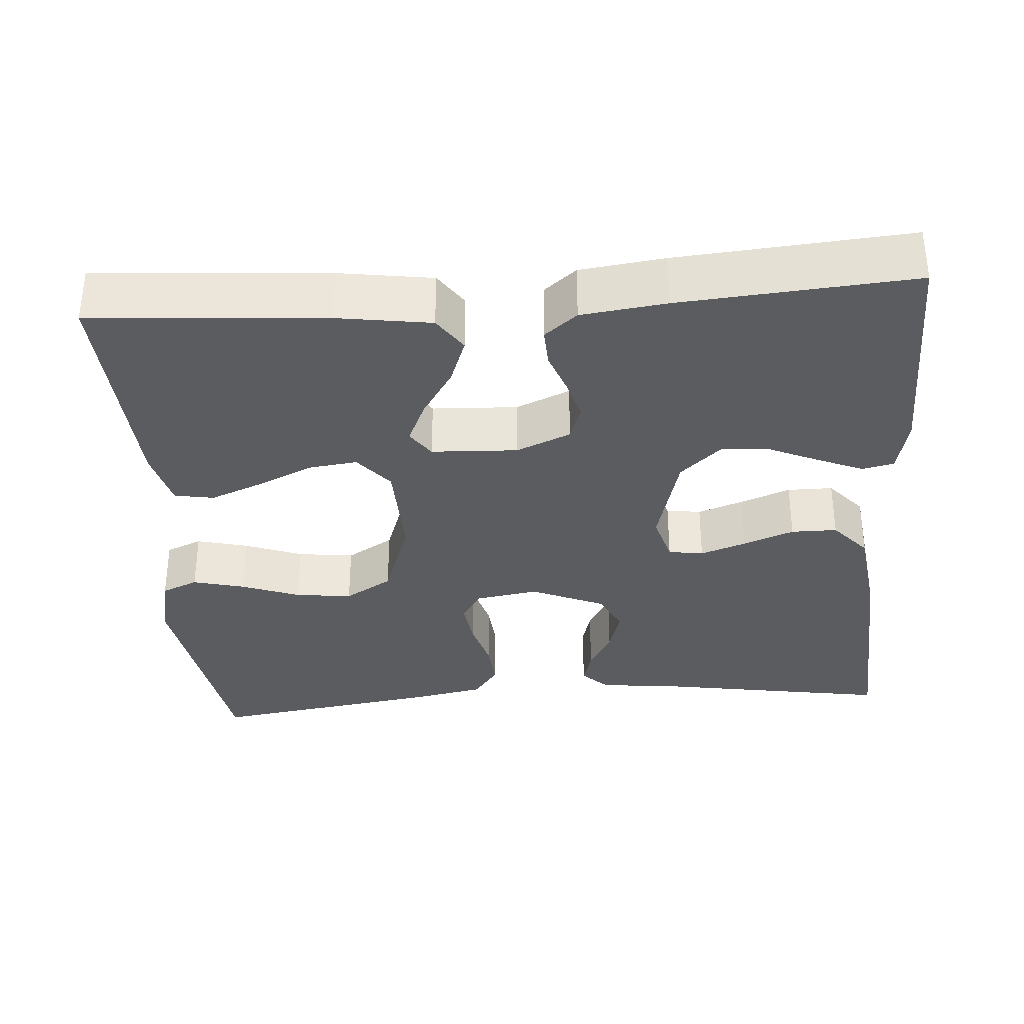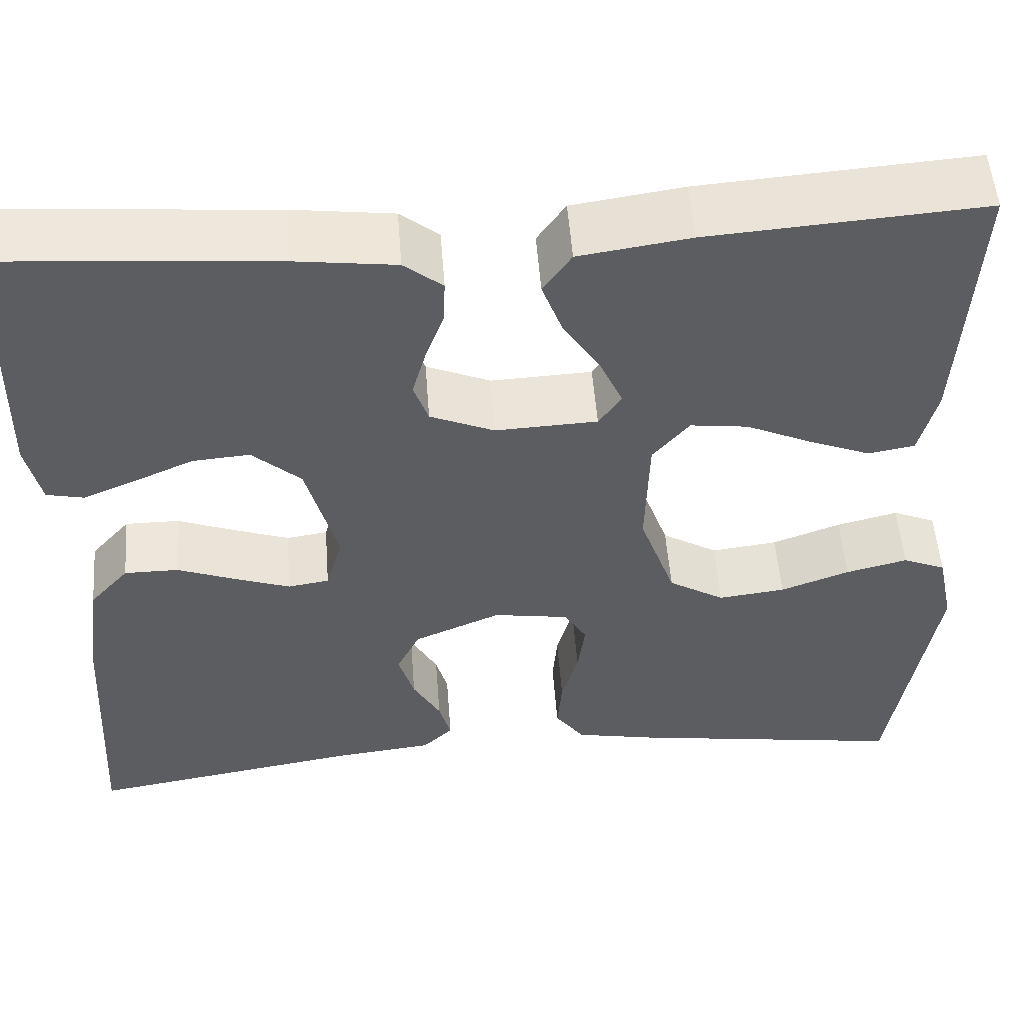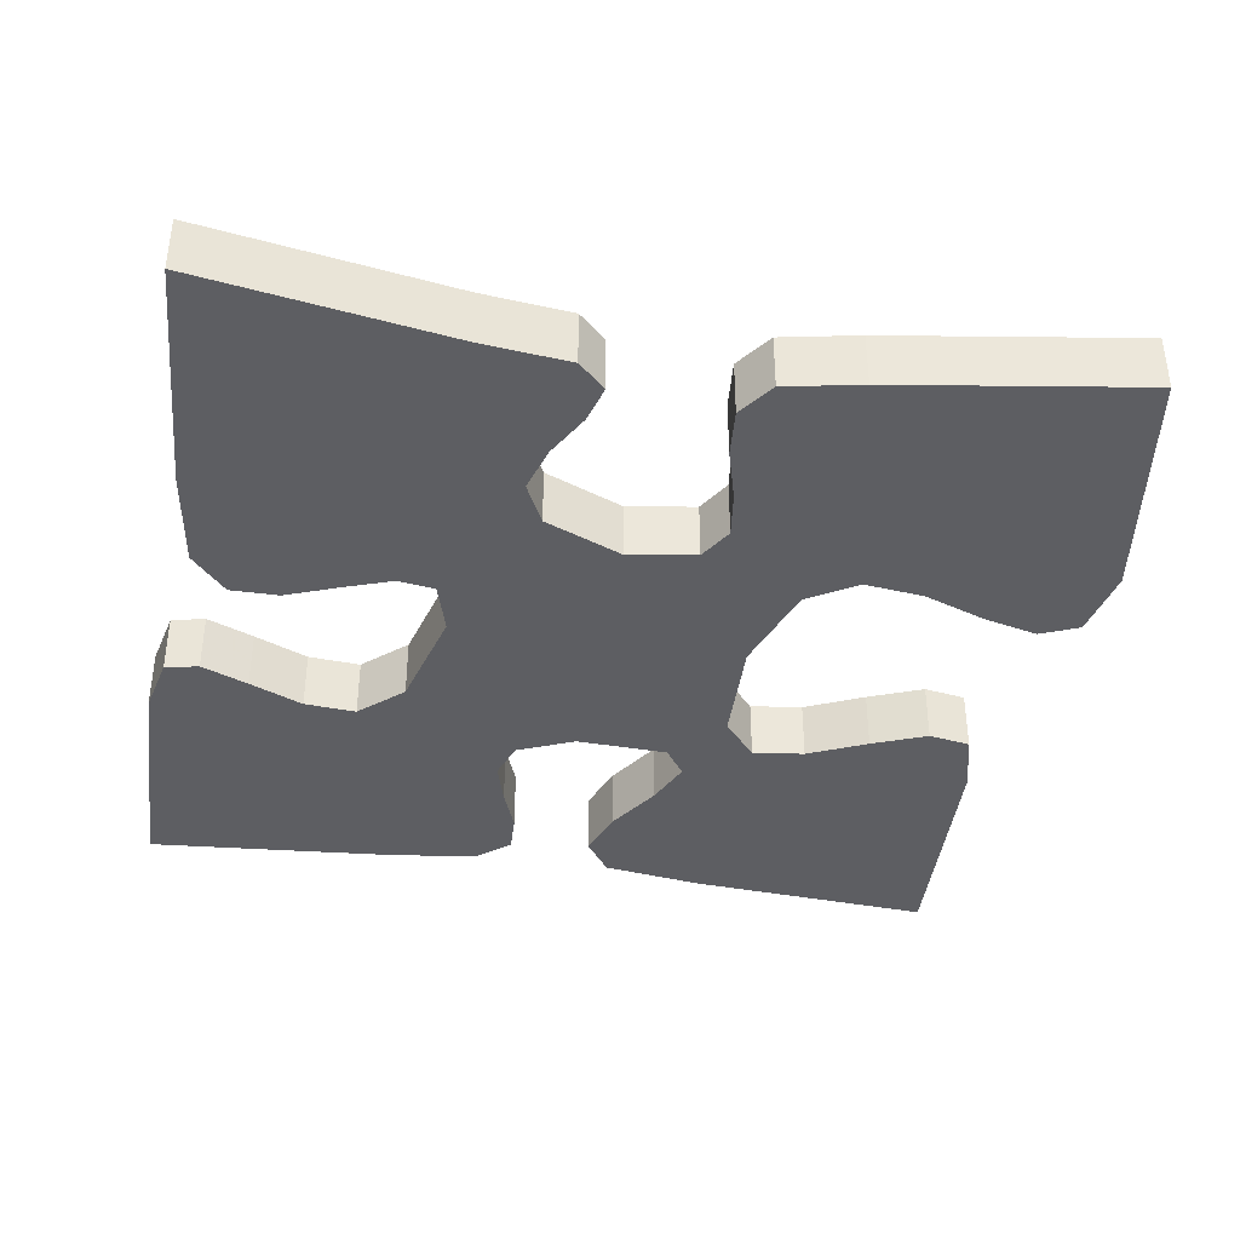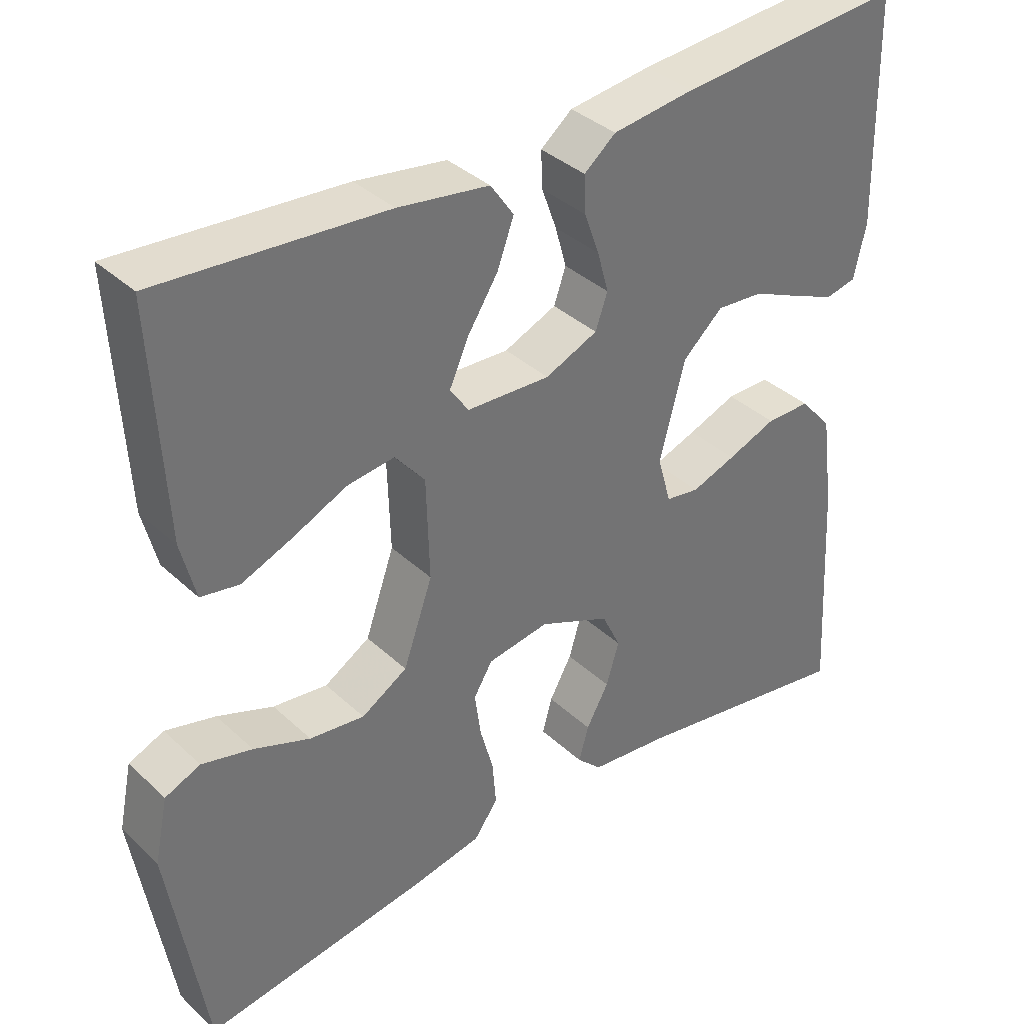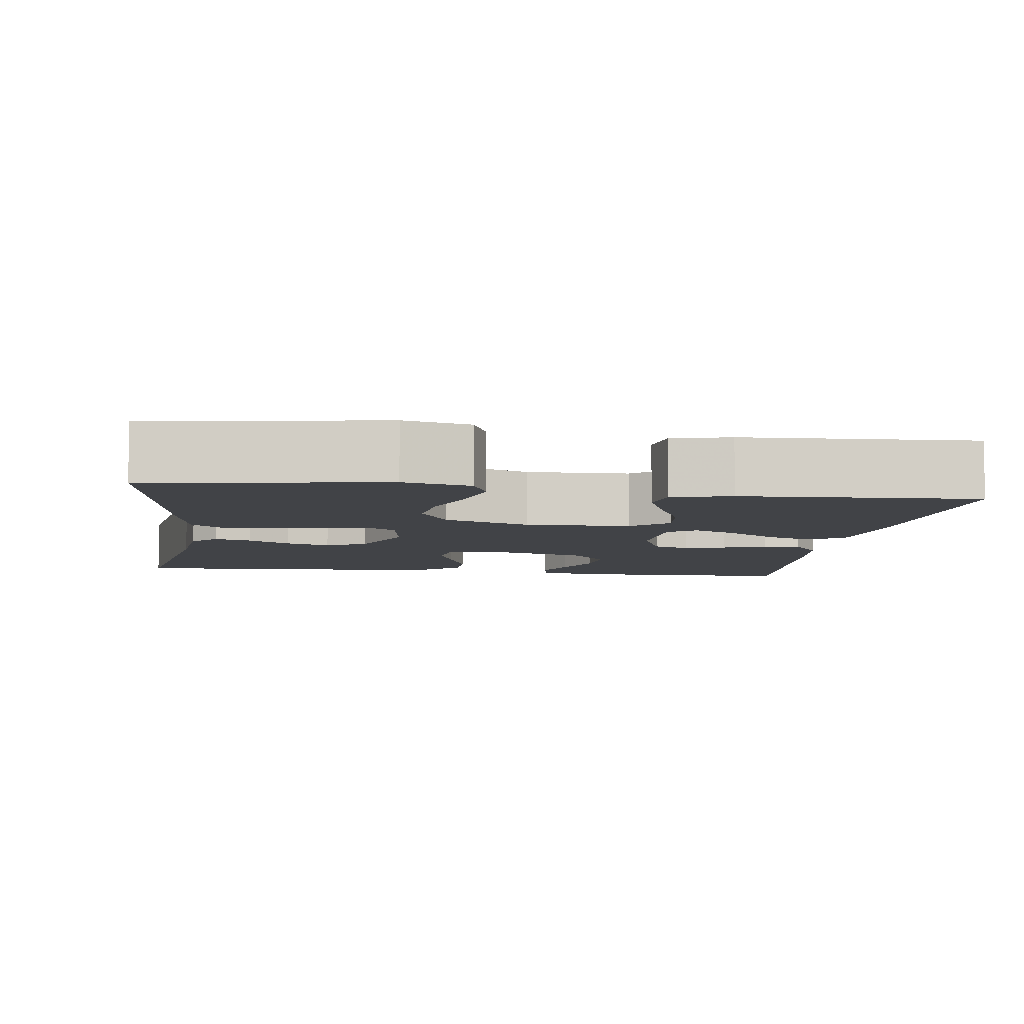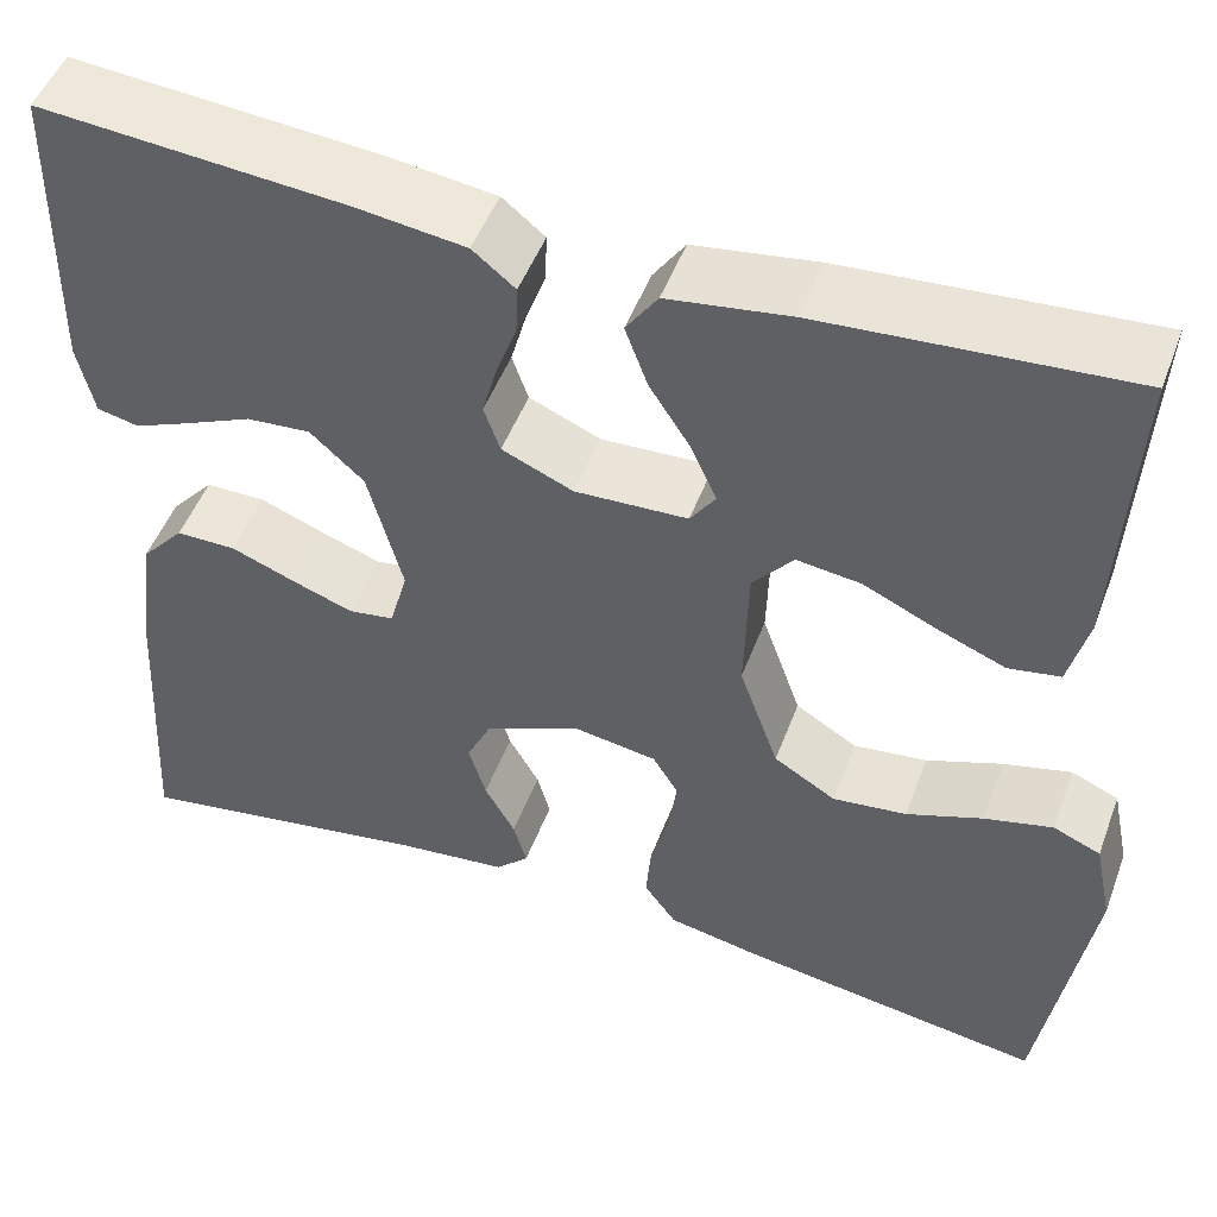
<metadata>
{"format":"obj","ext":"obj","renderer":"f3d","projection":"perspective","resolution":1024,"background":"white","views":[{"elev":-34.0,"azim":4.2,"up":"+Y"},{"elev":53.0,"azim":175.7,"up":"+Z"},{"elev":-38.8,"azim":170.7,"up":"+Y"},{"elev":36.6,"azim":-40.0,"up":"+Z"},{"elev":-7.1,"azim":-97.9,"up":"+Y"},{"elev":49.5,"azim":-159.8,"up":"+Z"}]}
</metadata>
<code>
v 0.5 0.07 -0.5
v 0.2 0.07 -0.45
v 0.093 0.07 -0.438
v 0.06 0.07 -0.406
v 0.073 0.07 -0.359
v 0.103 0.07 -0.305
v 0.12 0.07 -0.248
v 0.095 0.07 -0.196
v 0 0.07 -0.155
v -0.082 0.07 -0.168
v -0.107 0.07 -0.209
v -0.099 0.07 -0.268
v -0.081 0.07 -0.333
v -0.076 0.07 -0.393
v -0.108 0.07 -0.437
v -0.2 0.07 -0.455
v -0.5 0.07 -0.5
v -0.548 0.07 -0.2
v -0.53 0.07 -0.114
v -0.483 0.07 -0.094
v -0.416 0.07 -0.111
v -0.341 0.07 -0.139
v -0.268 0.07 -0.148
v -0.207 0.07 -0.111
v -0.168 0.07 0
v -0.172 0.07 0.135
v -0.212 0.07 0.183
v -0.275 0.07 0.175
v -0.347 0.07 0.142
v -0.414 0.07 0.115
v -0.465 0.07 0.124
v -0.484 0.07 0.2
v -0.5 0.07 0.5
v -0.2 0.07 0.478
v -0.079 0.07 0.46
v -0.048 0.07 0.415
v -0.07 0.07 0.355
v -0.111 0.07 0.291
v -0.136 0.07 0.235
v -0.111 0.07 0.199
v 0 0.07 0.194
v 0.07 0.07 0.224
v 0.086 0.07 0.27
v 0.071 0.07 0.324
v 0.051 0.07 0.379
v 0.049 0.07 0.428
v 0.091 0.07 0.462
v 0.2 0.07 0.476
v 0.5 0.07 0.5
v 0.506 0.07 0.2
v 0.49 0.07 0.128
v 0.449 0.07 0.119
v 0.392 0.07 0.143
v 0.327 0.07 0.172
v 0.264 0.07 0.177
v 0.211 0.07 0.129
v 0.177 0.07 0
v 0.195 0.07 -0.064
v 0.24 0.07 -0.071
v 0.299 0.07 -0.05
v 0.364 0.07 -0.025
v 0.423 0.07 -0.025
v 0.466 0.07 -0.074
v 0.483 0.07 -0.2
v 0.5 0 -0.5
v 0.2 0 -0.45
v 0.093 0 -0.438
v 0.06 0 -0.406
v 0.073 0 -0.359
v 0.103 0 -0.305
v 0.12 0 -0.248
v 0.095 0 -0.196
v 0 0 -0.155
v -0.082 0 -0.168
v -0.107 0 -0.209
v -0.099 0 -0.268
v -0.081 0 -0.333
v -0.076 0 -0.393
v -0.108 0 -0.437
v -0.2 0 -0.455
v -0.5 0 -0.5
v -0.548 0 -0.2
v -0.53 0 -0.114
v -0.483 0 -0.094
v -0.416 0 -0.111
v -0.341 0 -0.139
v -0.268 0 -0.148
v -0.207 0 -0.111
v -0.168 0 0
v -0.172 0 0.135
v -0.212 0 0.183
v -0.275 0 0.175
v -0.347 0 0.142
v -0.414 0 0.115
v -0.465 0 0.124
v -0.484 0 0.2
v -0.5 0 0.5
v -0.2 0 0.478
v -0.079 0 0.46
v -0.048 0 0.415
v -0.07 0 0.355
v -0.111 0 0.291
v -0.136 0 0.235
v -0.111 0 0.199
v 0 0 0.194
v 0.07 0 0.224
v 0.086 0 0.27
v 0.071 0 0.324
v 0.051 0 0.379
v 0.049 0 0.428
v 0.091 0 0.462
v 0.2 0 0.476
v 0.5 0 0.5
v 0.506 0 0.2
v 0.49 0 0.128
v 0.449 0 0.119
v 0.392 0 0.143
v 0.327 0 0.172
v 0.264 0 0.177
v 0.211 0 0.129
v 0.177 0 0
v 0.195 0 -0.064
v 0.24 0 -0.071
v 0.299 0 -0.05
v 0.364 0 -0.025
v 0.423 0 -0.025
v 0.466 0 -0.074
v 0.483 0 -0.2
f 64 1 2
f 63 64 2
f 62 63 2
f 61 62 2
f 60 61 2
f 4 5 6
f 3 4 6
f 2 3 6
f 60 2 6
f 59 60 6
f 58 59 6 7
f 57 58 7 8
f 56 57 8 9
f 52 53 54
f 51 52 54
f 50 51 54
f 49 50 54
f 48 49 54
f 47 48 54
f 46 47 54
f 45 46 54
f 44 45 54
f 43 44 54 55
f 42 43 55 56
f 36 37 38
f 35 36 38
f 34 35 38
f 33 34 38
f 32 33 38
f 31 32 38
f 30 31 38
f 29 30 38
f 28 29 38
f 27 28 38 39
f 26 27 39 40
f 20 21 22
f 19 20 22
f 18 19 22
f 17 18 22
f 16 17 22
f 15 16 22
f 14 15 22
f 13 14 22
f 12 13 22
f 11 12 22 23
f 10 11 23 24
f 10 24 25
f 9 10 25
f 56 9 25
f 42 56 25
f 41 42 25
f 25 26 40 41
f 66 65 128
f 66 128 127
f 66 127 126
f 66 126 125
f 66 125 124
f 70 69 68
f 70 68 67
f 70 67 66
f 70 66 124
f 70 124 123
f 71 70 123 122
f 72 71 122 121
f 73 72 121 120
f 118 117 116
f 118 116 115
f 118 115 114
f 118 114 113
f 118 113 112
f 118 112 111
f 118 111 110
f 118 110 109
f 118 109 108
f 119 118 108 107
f 120 119 107 106
f 102 101 100
f 102 100 99
f 102 99 98
f 102 98 97
f 102 97 96
f 102 96 95
f 102 95 94
f 102 94 93
f 102 93 92
f 103 102 92 91
f 104 103 91 90
f 86 85 84
f 86 84 83
f 86 83 82
f 86 82 81
f 86 81 80
f 86 80 79
f 86 79 78
f 86 78 77
f 86 77 76
f 87 86 76 75
f 88 87 75 74
f 89 88 74
f 89 74 73
f 89 73 120
f 89 120 106
f 89 106 105
f 105 104 90 89
f 1 65 66 2
f 2 66 67 3
f 3 67 68 4
f 4 68 69 5
f 5 69 70 6
f 6 70 71 7
f 7 71 72 8
f 8 72 73 9
f 9 73 74 10
f 10 74 75 11
f 11 75 76 12
f 12 76 77 13
f 13 77 78 14
f 14 78 79 15
f 15 79 80 16
f 16 80 81 17
f 17 81 82 18
f 18 82 83 19
f 19 83 84 20
f 20 84 85 21
f 21 85 86 22
f 22 86 87 23
f 23 87 88 24
f 24 88 89 25
f 25 89 90 26
f 26 90 91 27
f 27 91 92 28
f 28 92 93 29
f 29 93 94 30
f 30 94 95 31
f 31 95 96 32
f 32 96 97 33
f 33 97 98 34
f 34 98 99 35
f 35 99 100 36
f 36 100 101 37
f 37 101 102 38
f 38 102 103 39
f 39 103 104 40
f 40 104 105 41
f 41 105 106 42
f 42 106 107 43
f 43 107 108 44
f 44 108 109 45
f 45 109 110 46
f 46 110 111 47
f 47 111 112 48
f 48 112 113 49
f 49 113 114 50
f 50 114 115 51
f 51 115 116 52
f 52 116 117 53
f 53 117 118 54
f 54 118 119 55
f 55 119 120 56
f 56 120 121 57
f 57 121 122 58
f 58 122 123 59
f 59 123 124 60
f 60 124 125 61
f 61 125 126 62
f 62 126 127 63
f 63 127 128 64
f 64 128 65 1

</code>
